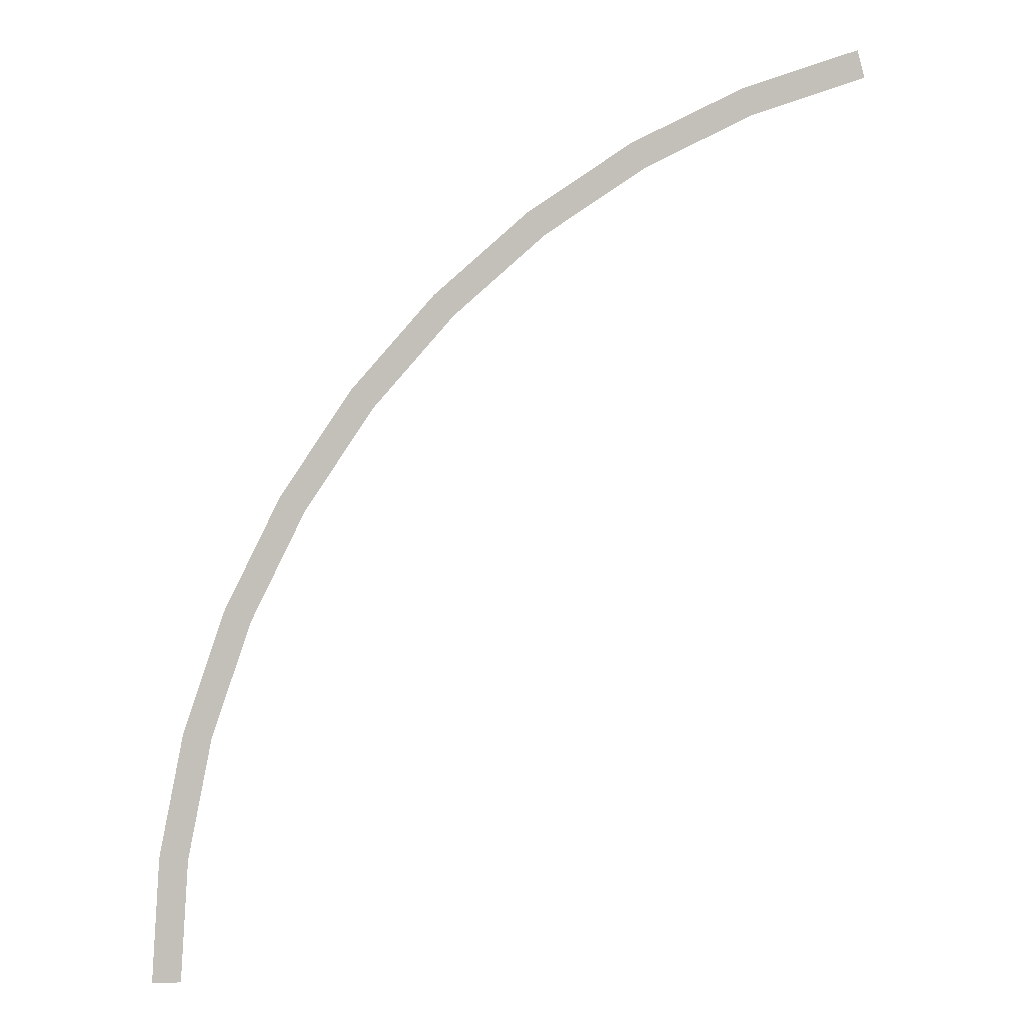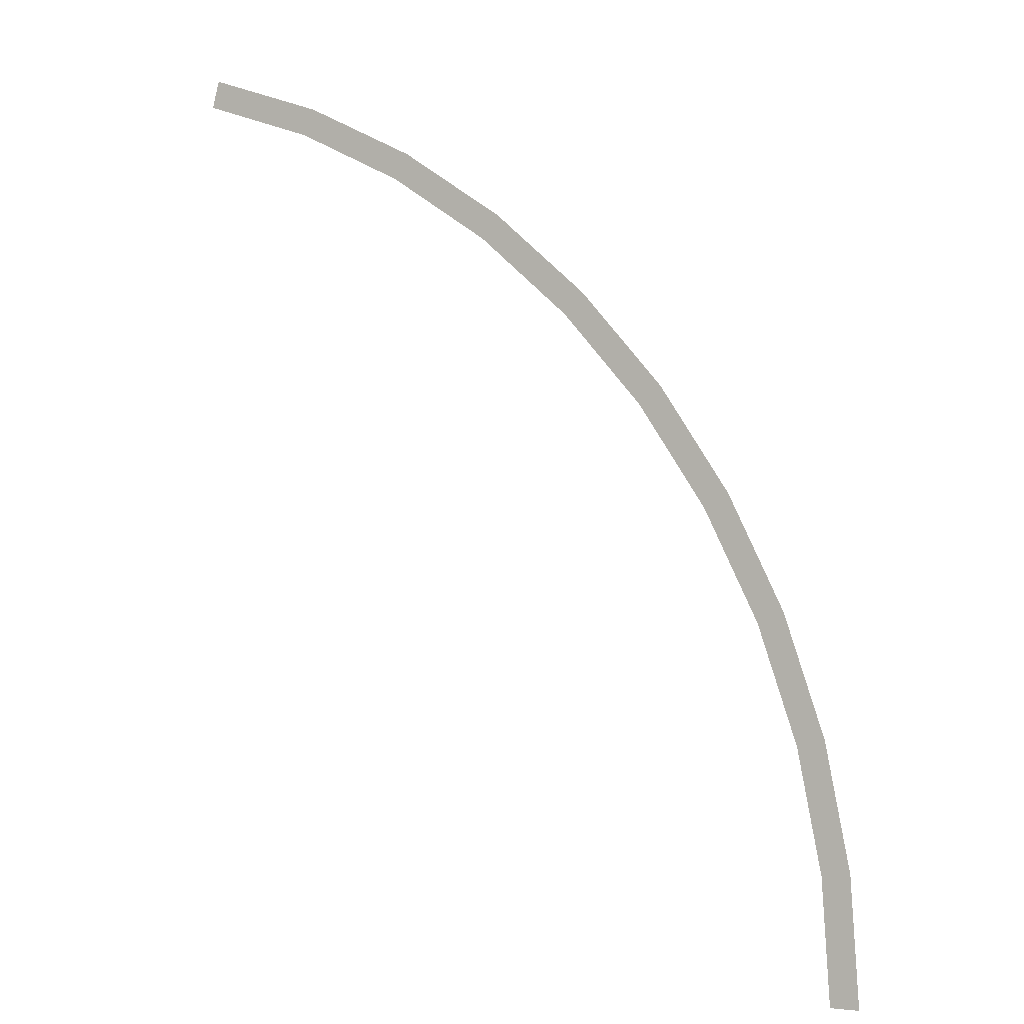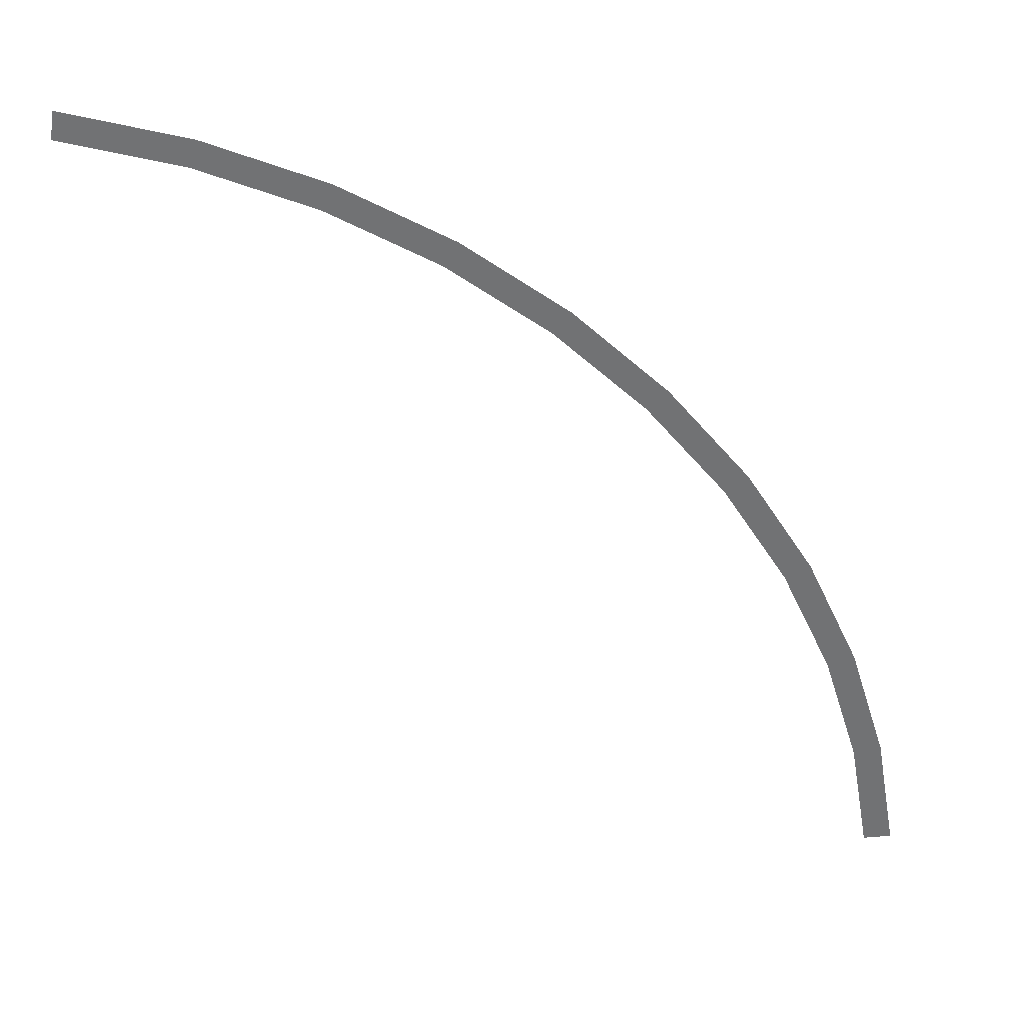
<metadata>
{"format":"obj","ext":"obj","renderer":"f3d","projection":"perspective","resolution":1024,"background":"white","views":[{"elev":3.4,"azim":171.8,"up":"+Z"},{"elev":-0.9,"azim":26.8,"up":"+Z"},{"elev":-55.4,"azim":6.1,"up":"+Y"}]}
</metadata>
<code>
v 1.7 0 0
v 1.685 0 0.2218
v 1.636 0 0.2153
v 1.65 0 0
v 1.685 0 0.2218
v 1.642 0 0.44
v 1.594 0 0.427
v 1.636 0 0.2153
v 1.642 0 0.44
v 1.571 0 0.6506
v 1.524 0 0.6315
v 1.594 0 0.427
v 1.571 0 0.6506
v 1.472 0 0.85
v 1.429 0 0.825
v 1.524 0 0.6315
v 1.472 0 0.85
v 1.349 0 1.035
v 1.309 0 1.005
v 1.429 0 0.825
v 1.349 0 1.035
v 1.202 0 1.202
v 1.167 0 1.167
v 1.309 0 1.005
v 1.202 0 1.202
v 1.035 0 1.349
v 1.005 0 1.309
v 1.167 0 1.167
v 1.035 0 1.349
v 0.85 0 1.472
v 0.825 0 1.429
v 1.005 0 1.309
v 0.85 0 1.472
v 0.6506 0 1.571
v 0.6315 0 1.524
v 0.825 0 1.429
v 0.6506 0 1.571
v 0.44 0 1.642
v 0.427 0 1.594
v 0.6315 0 1.524
g mesh3222
f 1 2 3
f 3 4 1
f 5 6 7
f 7 8 5
f 9 10 11
f 11 12 9
f 13 14 15
f 15 16 13
f 17 18 19
f 19 20 17
f 21 22 23
f 23 24 21
f 25 26 27
f 27 28 25
f 29 30 31
f 31 32 29
f 33 34 35
f 35 36 33
f 37 38 39
f 39 40 37

</code>
